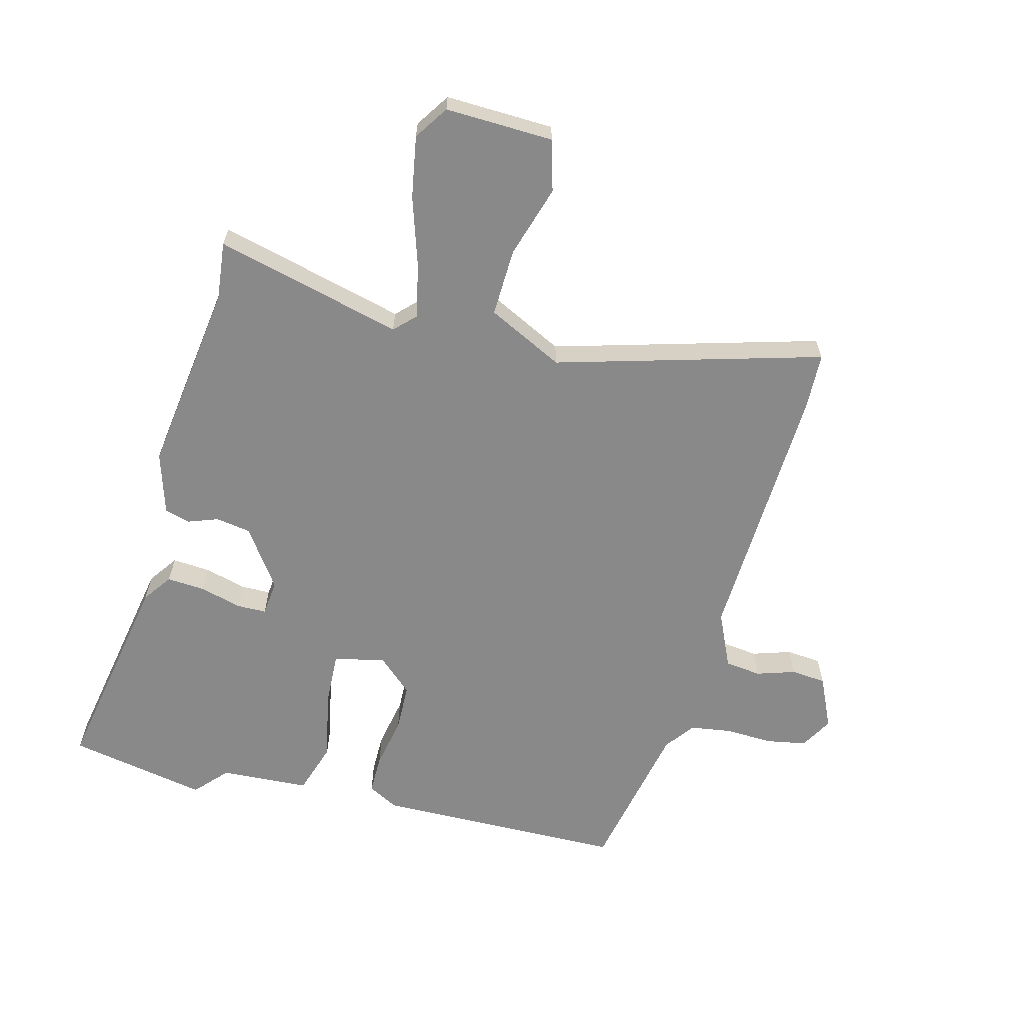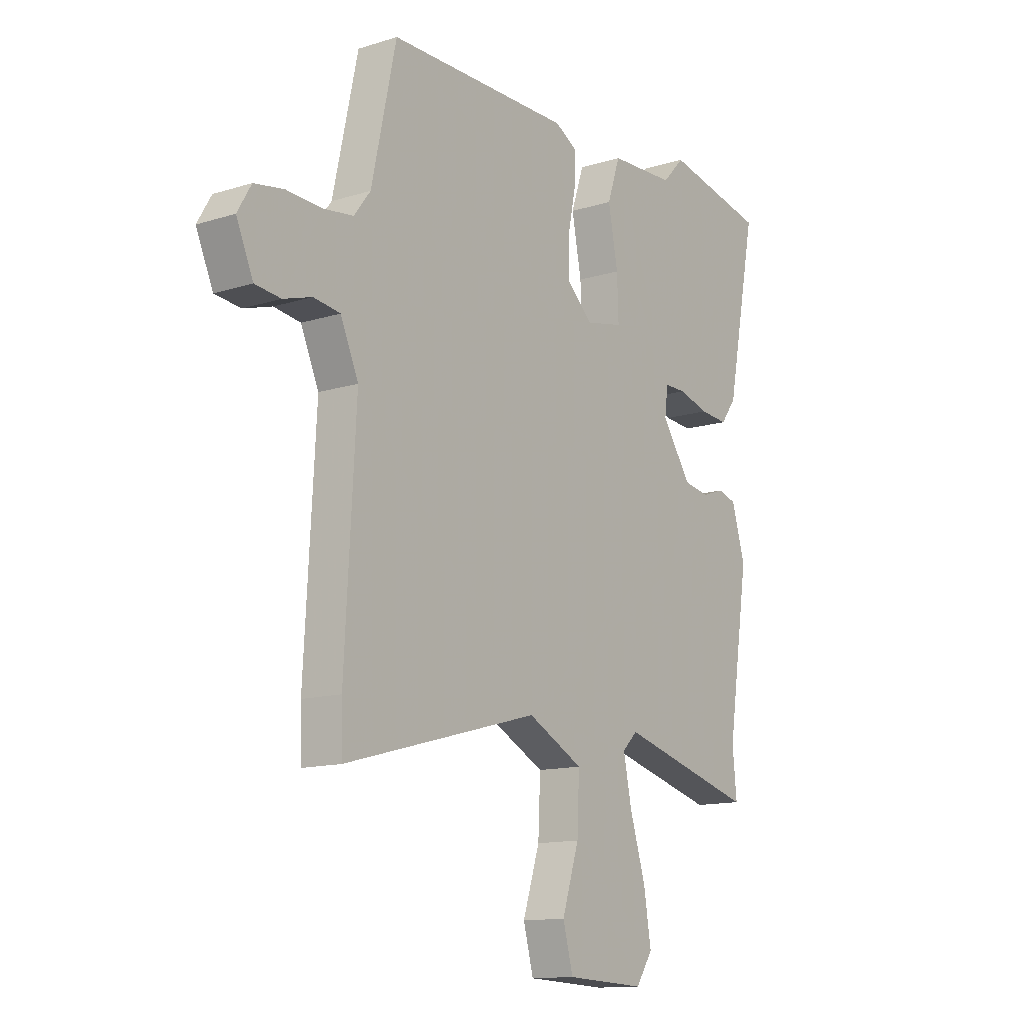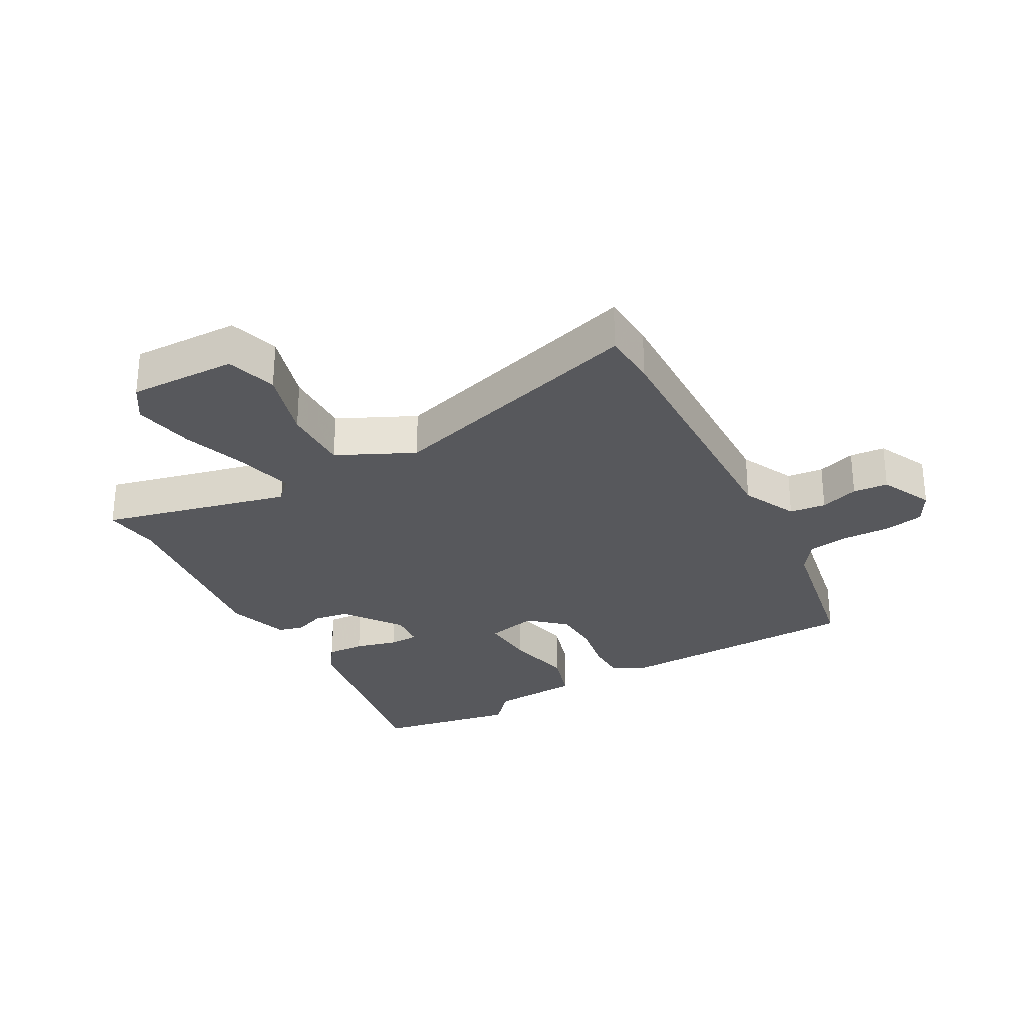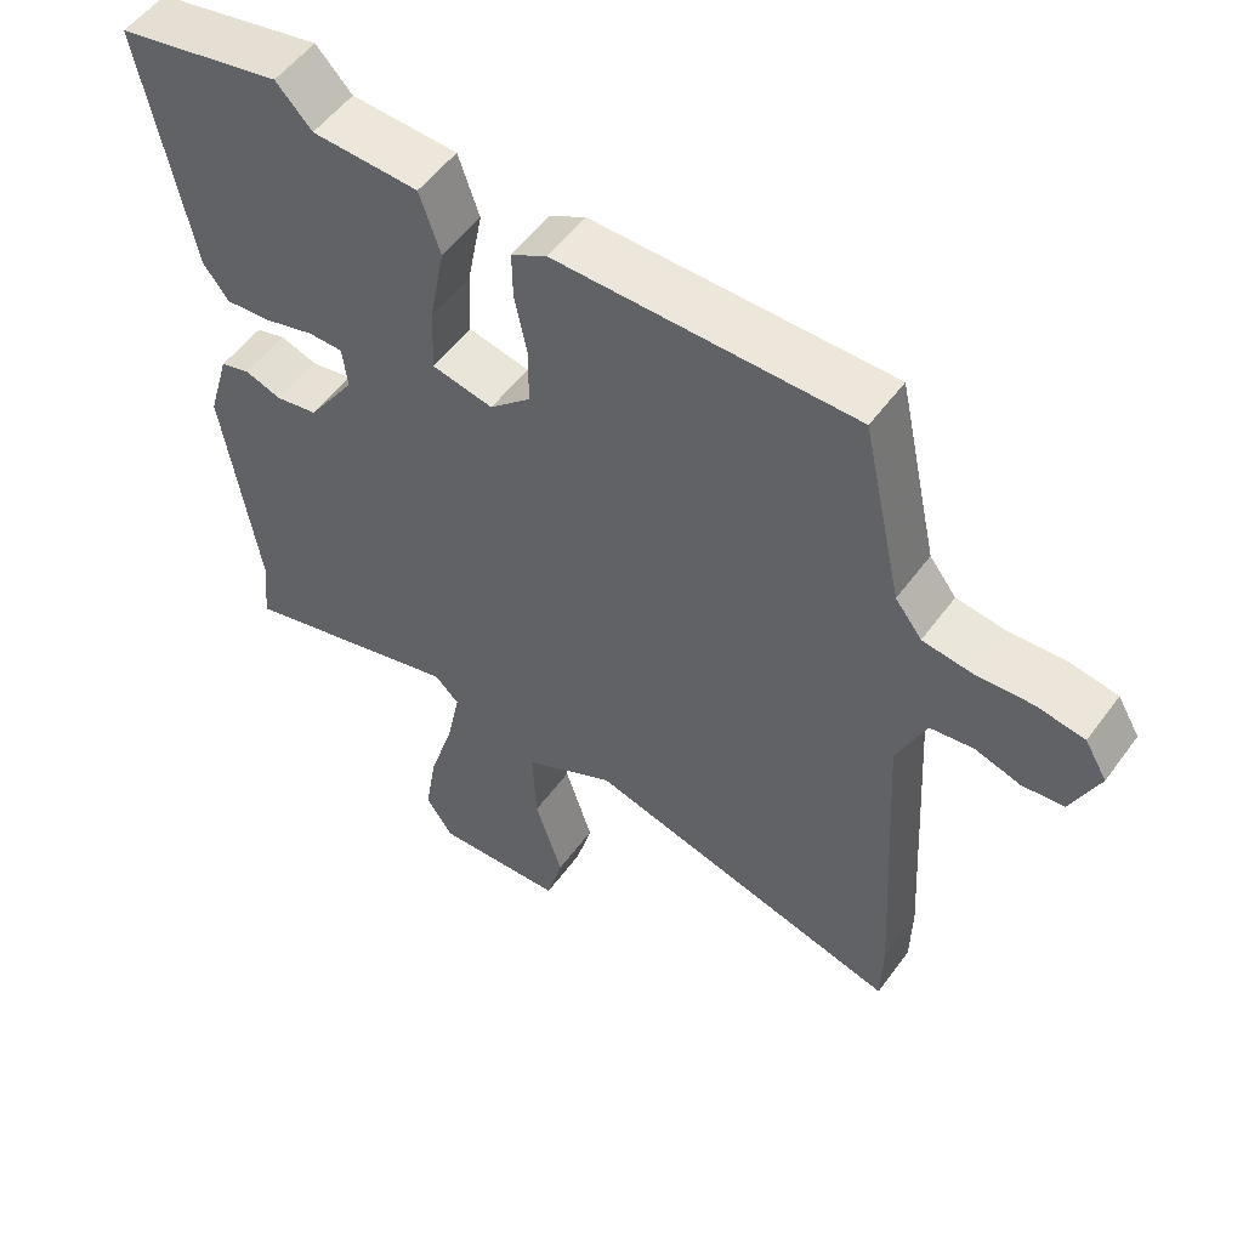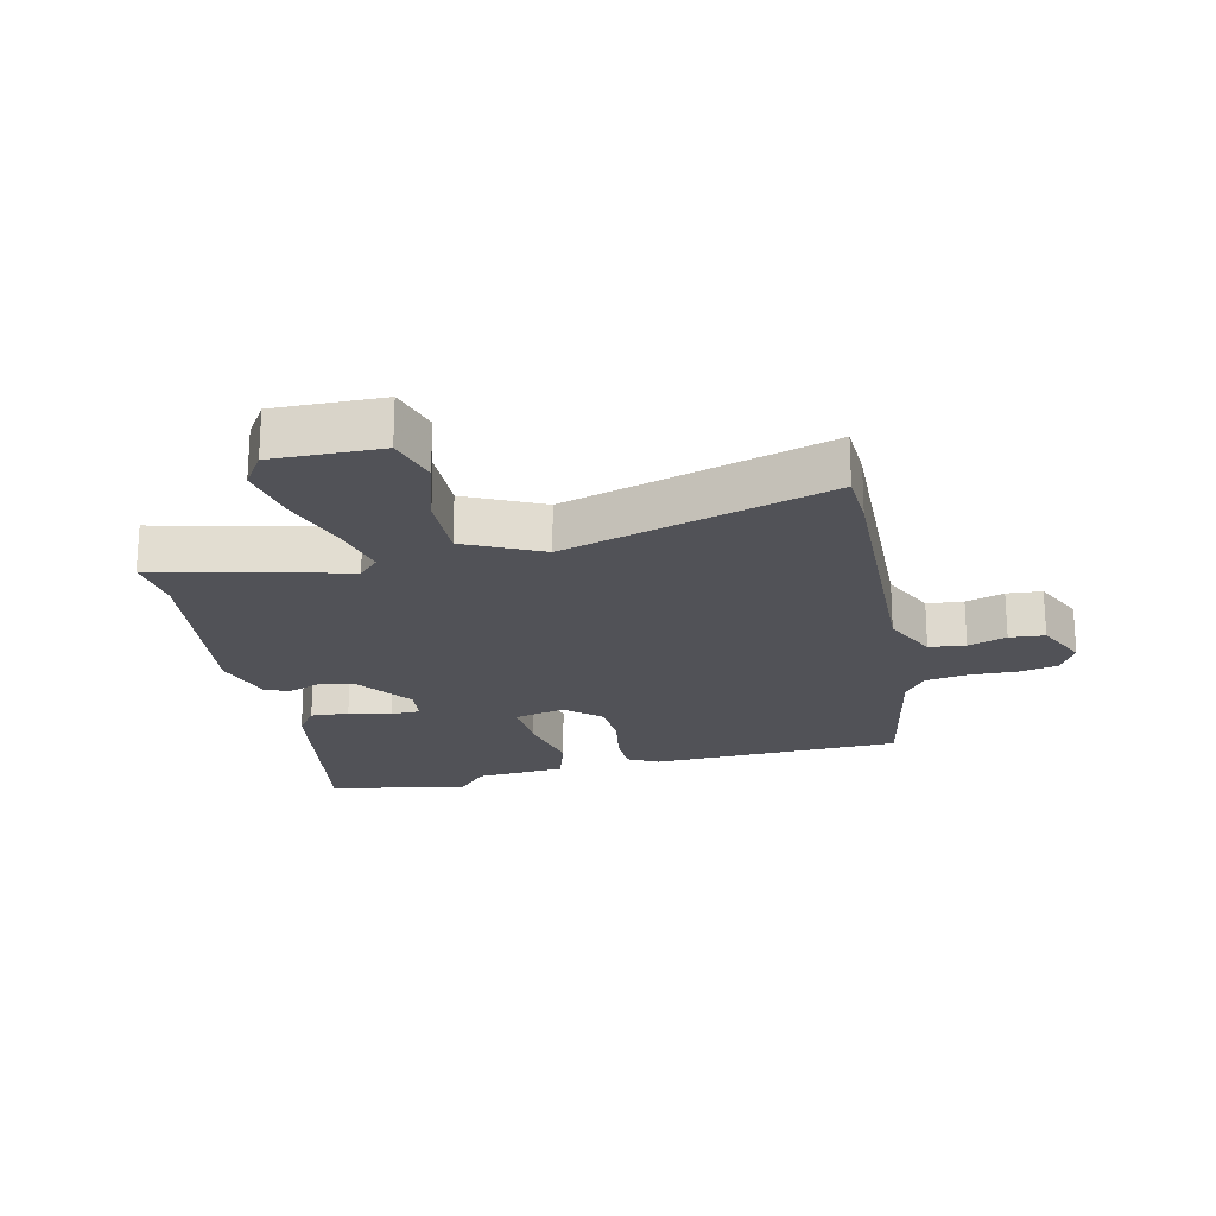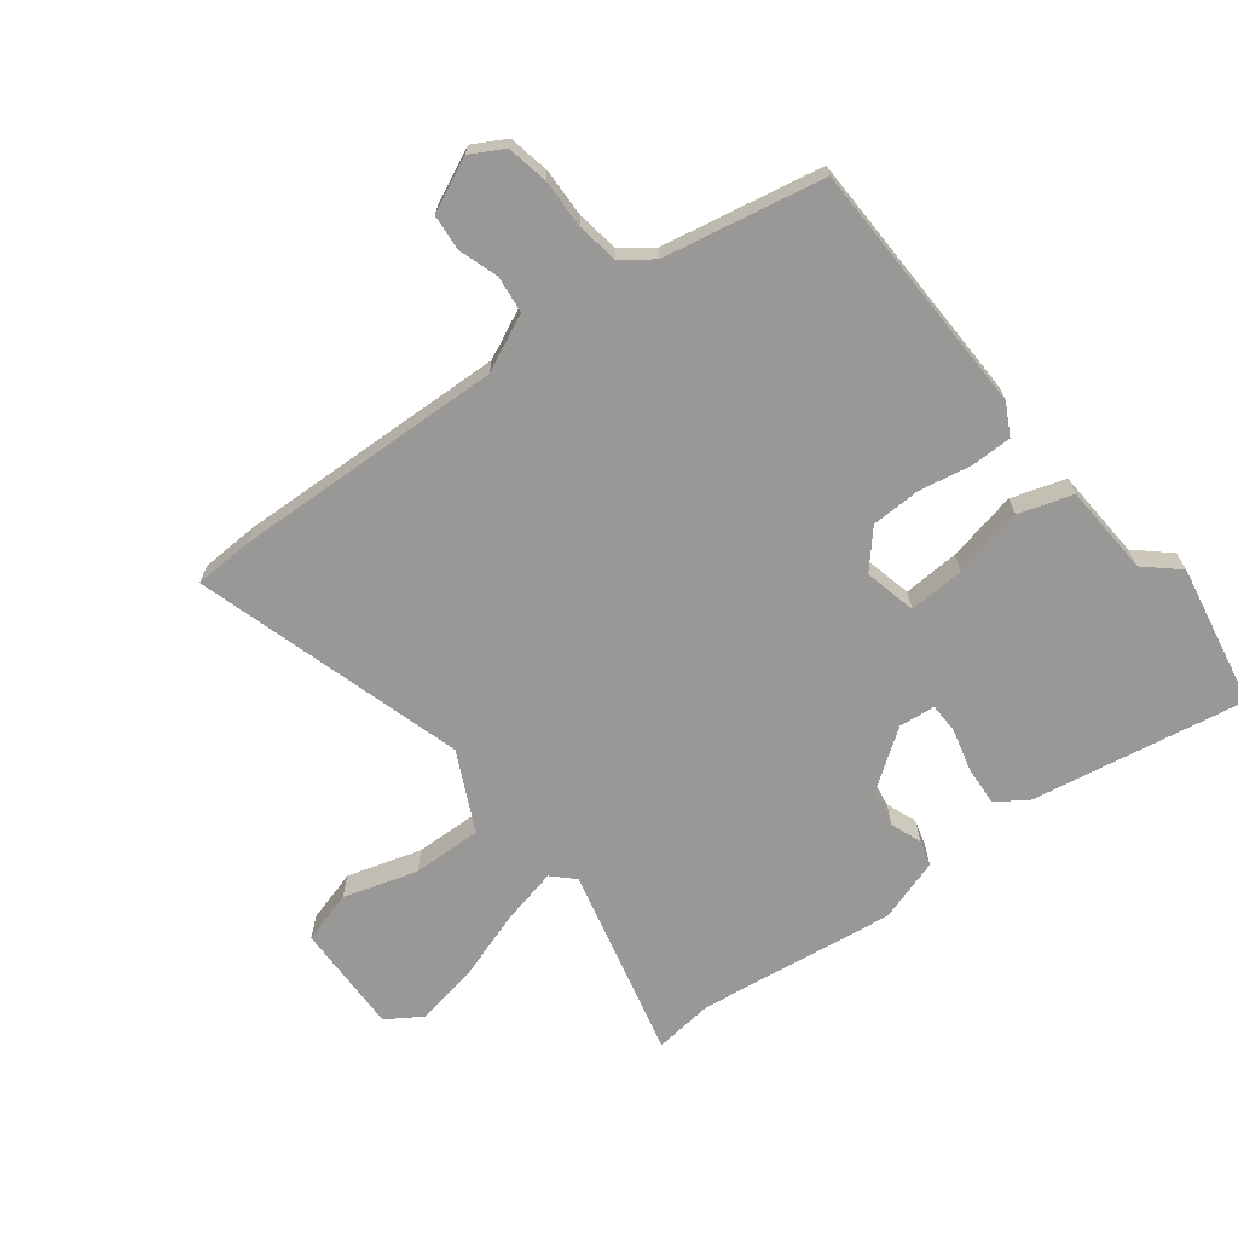
<metadata>
{"format":"obj","ext":"obj","renderer":"f3d","projection":"perspective","resolution":1024,"background":"white","views":[{"elev":-63.1,"azim":166.2,"up":"+Y"},{"elev":-13.1,"azim":-54.3,"up":"+Z"},{"elev":-28.8,"azim":-149.5,"up":"+Y"},{"elev":53.4,"azim":-144.7,"up":"+Z"},{"elev":-21.4,"azim":-165.7,"up":"+Y"},{"elev":-68.6,"azim":-51.2,"up":"+Y"}]}
</metadata>
<code>
v -0.498 0.07 -0.574
v -0.5 0.07 -0.483
v -0.476 0.07 -0.057
v -0.515 0.07 0.032
v -0.573 0.07 0.04
v -0.635 0.07 0.021
v -0.691 0.07 0.027
v -0.728 0.07 0.111
v -0.698 0.07 0.162
v -0.634 0.07 0.173
v -0.557 0.07 0.169
v -0.491 0.07 0.178
v -0.455 0.07 0.225
v -0.401 0.07 0.473
v 0 0.07 0.474
v 0.048 0.07 0.447
v 0.047 0.07 0.383
v 0.03 0.07 0.301
v 0.031 0.07 0.224
v 0.086 0.07 0.173
v 0.168 0.07 0.19
v 0.165 0.07 0.278
v 0.144 0.07 0.388
v 0.172 0.07 0.471
v 0.315 0.07 0.477
v 0.363 0.07 0.528
v 0.585 0.07 0.482
v 0.519 0.07 0.147
v 0.485 0.07 0.101
v 0.424 0.07 0.106
v 0.357 0.07 0.125
v 0.31 0.07 0.125
v 0.303 0.07 0.068
v 0.367 0.07 -0.026
v 0.423 0.07 -0.036
v 0.472 0.07 -0.019
v 0.512 0.07 -0.031
v 0.541 0.07 -0.131
v 0.494 0.07 -0.439
v 0.503 0.07 -0.532
v 0.204 0.07 -0.452
v 0.171 0.07 -0.484
v 0.189 0.07 -0.572
v 0.223 0.07 -0.682
v 0.239 0.07 -0.781
v 0.202 0.07 -0.835
v 0.029 0.07 -0.827
v 0.007 0.07 -0.745
v 0.044 0.07 -0.63
v 0.049 0.07 -0.521
v -0.072 0.07 -0.459
v -0.498 0 -0.574
v -0.5 0 -0.483
v -0.476 0 -0.057
v -0.515 0 0.032
v -0.573 0 0.04
v -0.635 0 0.021
v -0.691 0 0.027
v -0.728 0 0.111
v -0.698 0 0.162
v -0.634 0 0.173
v -0.557 0 0.169
v -0.491 0 0.178
v -0.455 0 0.225
v -0.401 0 0.473
v 0 0 0.474
v 0.048 0 0.447
v 0.047 0 0.383
v 0.03 0 0.301
v 0.031 0 0.224
v 0.086 0 0.173
v 0.168 0 0.19
v 0.165 0 0.278
v 0.144 0 0.388
v 0.172 0 0.471
v 0.315 0 0.477
v 0.363 0 0.528
v 0.585 0 0.482
v 0.519 0 0.147
v 0.485 0 0.101
v 0.424 0 0.106
v 0.357 0 0.125
v 0.31 0 0.125
v 0.303 0 0.068
v 0.367 0 -0.026
v 0.423 0 -0.036
v 0.472 0 -0.019
v 0.512 0 -0.031
v 0.541 0 -0.131
v 0.494 0 -0.439
v 0.503 0 -0.532
v 0.204 0 -0.452
v 0.171 0 -0.484
v 0.189 0 -0.572
v 0.223 0 -0.682
v 0.239 0 -0.781
v 0.202 0 -0.835
v 0.029 0 -0.827
v 0.007 0 -0.745
v 0.044 0 -0.63
v 0.049 0 -0.521
v -0.072 0 -0.459
f 47 48 49
f 46 47 49
f 45 46 49
f 44 45 49
f 43 44 49
f 42 43 49 50
f 41 42 50 51
f 39 40 41
f 39 41 51
f 38 39 51
f 37 38 51
f 36 37 51
f 35 36 51
f 29 30 31
f 28 29 31
f 27 28 31
f 26 27 31
f 25 26 31
f 25 31 32
f 24 25 32
f 23 24 32
f 22 23 32
f 21 22 32 33
f 16 17 18
f 15 16 18
f 14 15 18
f 13 14 18
f 12 13 18 19
f 11 12 19 20
f 9 10 11
f 8 9 11
f 7 8 11
f 6 7 11
f 5 6 11
f 4 5 11 20
f 1 2 3
f 51 1 3
f 35 51 3
f 34 35 3
f 21 33 34
f 20 21 34
f 4 20 34
f 3 4 34
f 100 99 98
f 100 98 97
f 100 97 96
f 100 96 95
f 100 95 94
f 101 100 94 93
f 102 101 93 92
f 92 91 90
f 102 92 90
f 102 90 89
f 102 89 88
f 102 88 87
f 102 87 86
f 82 81 80
f 82 80 79
f 82 79 78
f 82 78 77
f 82 77 76
f 83 82 76
f 83 76 75
f 83 75 74
f 83 74 73
f 84 83 73 72
f 69 68 67
f 69 67 66
f 69 66 65
f 69 65 64
f 70 69 64 63
f 71 70 63 62
f 62 61 60
f 62 60 59
f 62 59 58
f 62 58 57
f 62 57 56
f 71 62 56 55
f 54 53 52
f 54 52 102
f 54 102 86
f 54 86 85
f 85 84 72
f 85 72 71
f 85 71 55
f 85 55 54
f 1 52 53 2
f 2 53 54 3
f 3 54 55 4
f 4 55 56 5
f 5 56 57 6
f 6 57 58 7
f 7 58 59 8
f 8 59 60 9
f 9 60 61 10
f 10 61 62 11
f 11 62 63 12
f 12 63 64 13
f 13 64 65 14
f 14 65 66 15
f 15 66 67 16
f 16 67 68 17
f 17 68 69 18
f 18 69 70 19
f 19 70 71 20
f 20 71 72 21
f 21 72 73 22
f 22 73 74 23
f 23 74 75 24
f 24 75 76 25
f 25 76 77 26
f 26 77 78 27
f 27 78 79 28
f 28 79 80 29
f 29 80 81 30
f 30 81 82 31
f 31 82 83 32
f 32 83 84 33
f 33 84 85 34
f 34 85 86 35
f 35 86 87 36
f 36 87 88 37
f 37 88 89 38
f 38 89 90 39
f 39 90 91 40
f 40 91 92 41
f 41 92 93 42
f 42 93 94 43
f 43 94 95 44
f 44 95 96 45
f 45 96 97 46
f 46 97 98 47
f 47 98 99 48
f 48 99 100 49
f 49 100 101 50
f 50 101 102 51
f 51 102 52 1

</code>
